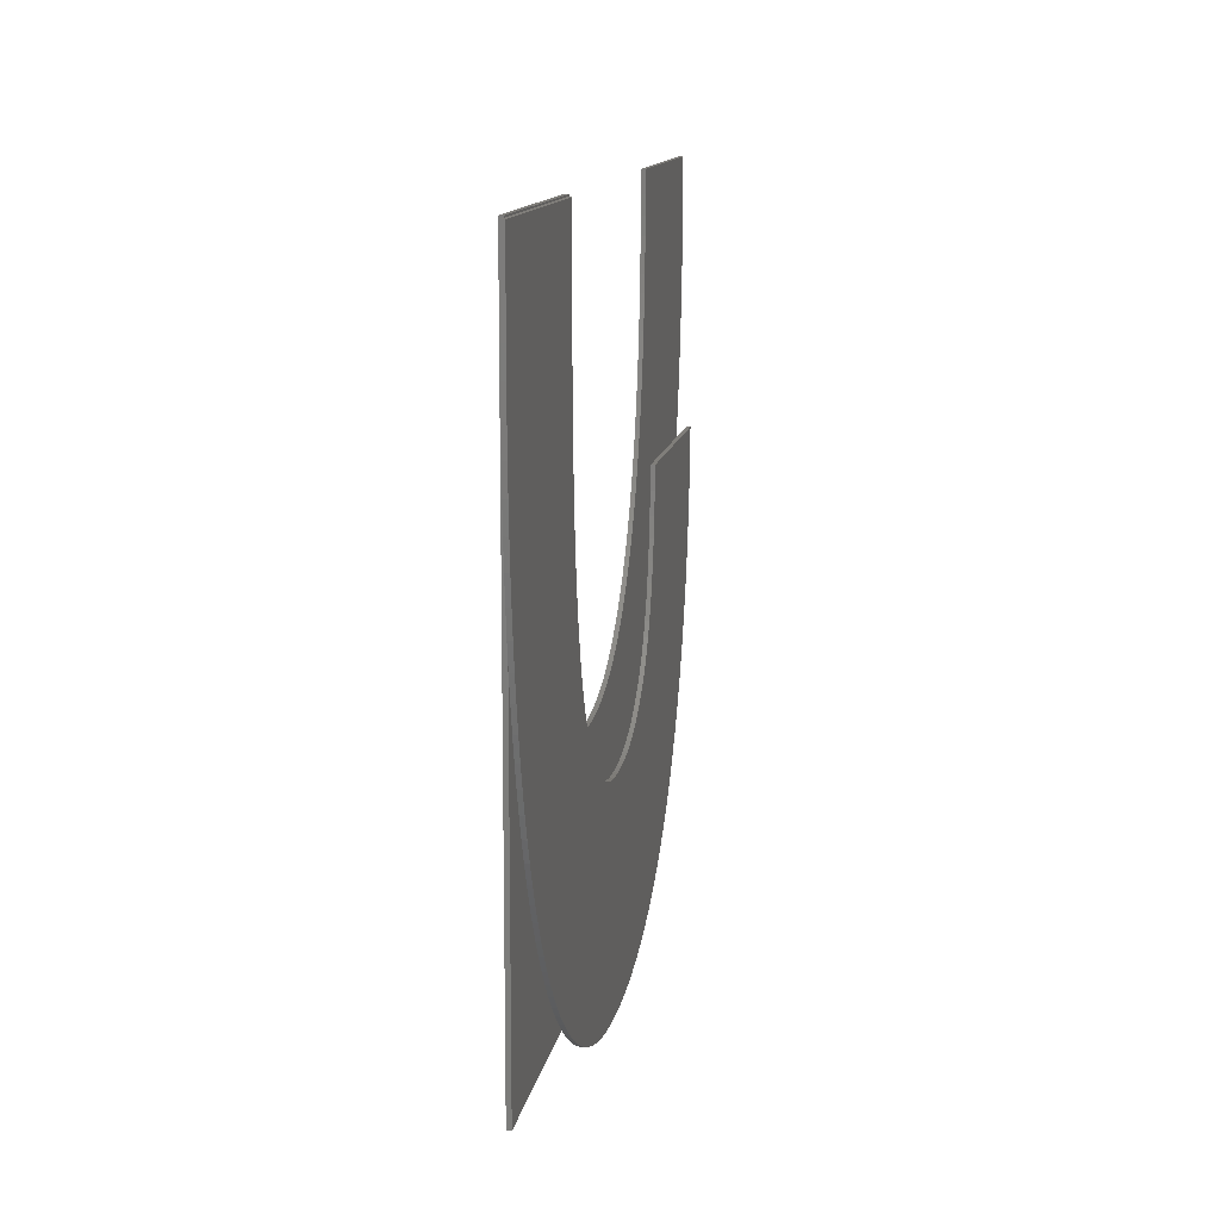
<metadata>
{"format":"stl","ext":"stl","renderer":"f3d","projection":"perspective","resolution":1024,"background":"white","views":[{"elev":12.1,"azim":-80.8,"up":"+Y"}]}
</metadata>
<code>
# stl→obj: 424 verts, 840 faces
v 16.81 42.8 0.4
v 5.225 42.8 0.6
v 16.81 42.8 0.6
v 5.225 42.8 0.4
v 18.6 42.8 0
v 7.095 42.8 0.2
v 18.6 42.8 0.2
v 7.095 42.8 0
v 48.35 42.8 0
v 36.68 42.8 0.2
v 48.35 42.8 0.2
v 36.68 42.8 0
v 5.225 37.89 0.6
v 16.81 37.89 0.6
v 15.42 13.04 0.6
v 16.17 12.55 0.6
v 14.7 13.57 0.6
v 14 14.14 0.6
v 13.33 14.73 0.6
v 12.69 15.36 0.6
v 12.07 16.02 0.6
v 11.48 16.72 0.6
v 10.91 17.45 0.6
v 10.38 18.21 0.6
v 9.862 19 0.6
v 9.374 19.81 0.6
v 8.912 20.66 0.6
v 8.477 21.54 0.6
v 8.067 22.45 0.6
v 7.683 23.39 0.6
v 7.326 24.36 0.6
v 6.994 25.36 0.6
v 6.688 26.39 0.6
v 6.41 27.45 0.6
v 6.162 28.53 0.6
v 5.942 29.62 0.6
v 5.752 30.74 0.6
v 5.591 31.88 0.6
v 5.459 33.04 0.6
v 5.357 34.22 0.6
v 5.284 35.42 0.6
v 5.24 36.65 0.6
v 37.01 30.36 0.6
v 48.36 29.41 0.6
v 48.43 30.36 0.6
v 48.26 28.48 0.6
v 36.93 29.25 0.6
v 48.14 27.57 0.6
v 47.98 26.68 0.6
v 36.8 28.2 0.6
v 47.8 25.81 0.6
v 47.6 24.95 0.6
v 36.63 27.22 0.6
v 47.36 24.12 0.6
v 47.1 23.31 0.6
v 36.41 26.3 0.6
v 46.81 22.51 0.6
v 36.14 25.44 0.6
v 46.5 21.73 0.6
v 46.16 20.98 0.6
v 45.8 20.25 0.6
v 35.83 24.65 0.6
v 45.41 19.54 0.6
v 45 18.85 0.6
v 35.48 23.92 0.6
v 44.57 18.19 0.6
v 44.12 17.54 0.6
v 35.07 23.25 0.6
v 43.65 16.93 0.6
v 43.15 16.33 0.6
v 34.62 22.65 0.6
v 42.63 15.75 0.6
v 42.09 15.2 0.6
v 41.53 14.68 0.6
v 34.12 22.1 0.6
v 40.94 14.17 0.6
v 40.34 13.7 0.6
v 33.58 21.62 0.6
v 39.71 13.24 0.6
v 39.06 12.81 0.6
v 33.01 21.19 0.6
v 38.39 12.41 0.6
v 37.7 12.03 0.6
v 32.39 20.81 0.6
v 36.99 11.68 0.6
v 36.26 11.35 0.6
v 31.74 20.47 0.6
v 35.5 11.04 0.6
v 34.73 10.77 0.6
v 31.05 20.19 0.6
v 33.94 10.52 0.6
v 33.14 10.3 0.6
v 30.33 19.97 0.6
v 32.32 10.11 0.6
v 29.57 19.79 0.6
v 31.48 9.95 0.6
v 30.63 9.819 0.6
v 28.76 19.66 0.6
v 29.76 9.717 0.6
v 28.87 9.644 0.6
v 27.93 19.58 0.6
v 27.97 9.6 0.6
v 27.05 19.56 0.6
v 27.05 9.586 0.6
v 26.01 9.606 0.6
v 26.02 19.6 0.6
v 24.01 9.772 0.6
v 25.04 19.74 0.6
v 25 9.668 0.6
v 22.1 10.1 0.6
v 24.11 19.96 0.6
v 20.29 10.6 0.6
v 23.25 20.28 0.6
v 23.05 9.917 0.6
v 18.57 11.26 0.6
v 22.44 20.68 0.6
v 16.94 12.08 0.6
v 21.69 21.17 0.6
v 21.18 10.33 0.6
v 21 21.76 0.6
v 20.37 22.43 0.6
v 19.79 23.19 0.6
v 19.42 10.91 0.6
v 19.27 24.04 0.6
v 18.8 24.99 0.6
v 18.38 26.03 0.6
v 18.01 27.17 0.6
v 17.74 11.65 0.6
v 17.69 28.41 0.6
v 17.42 29.75 0.6
v 17.2 31.18 0.6
v 17.03 32.71 0.6
v 16.91 34.34 0.6
v 16.83 36.07 0.6
v 48.33 40.56 0
v 36.67 40.9 0
v 36.68 41.74 0
v 37.52 17.43 0
v 36.65 40.07 0
v 36.6 39.25 0
v 36.54 38.45 0
v 36.45 37.66 0
v 36.35 36.9 0
v 36.24 36.14 0
v 36.1 35.4 0
v 35.94 34.68 0
v 30.57 25.31 0
v 36.69 16.85 0
v 35.83 16.3 0
v 35.77 33.97 0
v 35.58 33.28 0
v 35.37 32.61 0
v 35.14 31.95 0
v 30.1 24.96 0
v 34.94 15.78 0
v 34.89 31.32 0
v 34.63 30.71 0
v 34.35 30.11 0
v 34.05 29.54 0
v 29.61 24.62 0
v 34.03 15.3 0
v 33.73 28.99 0
v 33.4 28.45 0
v 29.1 24.31 0
v 33.09 14.85 0
v 33.05 27.94 0
v 32.68 27.44 0
v 32.29 26.97 0
v 28.58 24.02 0
v 32.12 14.44 0
v 31.88 26.52 0
v 31.46 26.1 0
v 28.03 23.75 0
v 31.13 14.08 0
v 31.02 25.69 0
v 27.48 23.52 0
v 30.12 13.75 0
v 26.9 23.31 0
v 29.09 13.47 0
v 26.31 23.13 0
v 28.03 13.23 0
v 25.7 22.97 0
v 26.95 13.04 0
v 25.08 22.85 0
v 25.85 12.89 0
v 24.44 22.75 0
v 24.73 12.78 0
v 23.78 22.68 0
v 23.58 12.72 0
v 23.11 22.64 0
v 22.42 12.7 0
v 22.42 22.62 0
v 18.6 22.62 0
v 7.095 12.7 0
v 48.35 41.83 0
v 48.27 39.31 0
v 48.18 38.08 0
v 48.05 36.87 0
v 47.89 35.69 0
v 47.68 34.52 0
v 47.44 33.38 0
v 47.16 32.26 0
v 46.85 31.15 0
v 46.5 30.07 0
v 46.11 29.01 0
v 45.7 27.99 0
v 45.25 26.99 0
v 44.77 26.03 0
v 44.26 25.09 0
v 43.72 24.18 0
v 43.15 23.31 0
v 42.55 22.46 0
v 41.92 21.65 0
v 41.26 20.86 0
v 40.56 20.11 0
v 39.84 19.39 0
v 39.1 18.7 0
v 38.32 18.05 0
v 18.6 22.62 0.2
v 36.68 41.74 0.2
v 48.35 41.83 0.2
v 48.33 40.56 0.2
v 36.65 40.07 0.2
v 36.67 40.9 0.2
v 48.27 39.31 0.2
v 36.6 39.25 0.2
v 48.18 38.08 0.2
v 36.54 38.45 0.2
v 36.45 37.66 0.2
v 48.05 36.87 0.2
v 47.89 35.69 0.2
v 36.35 36.9 0.2
v 47.68 34.52 0.2
v 36.24 36.14 0.2
v 36.1 35.4 0.2
v 47.44 33.38 0.2
v 47.16 32.26 0.2
v 35.94 34.68 0.2
v 46.85 31.15 0.2
v 35.77 33.97 0.2
v 35.58 33.28 0.2
v 46.5 30.07 0.2
v 46.11 29.01 0.2
v 35.37 32.61 0.2
v 45.7 27.99 0.2
v 35.14 31.95 0.2
v 45.25 26.99 0.2
v 34.89 31.32 0.2
v 34.63 30.71 0.2
v 44.77 26.03 0.2
v 44.26 25.09 0.2
v 34.35 30.11 0.2
v 43.72 24.18 0.2
v 34.05 29.54 0.2
v 33.73 28.99 0.2
v 43.15 23.31 0.2
v 42.55 22.46 0.2
v 33.4 28.45 0.2
v 41.92 21.65 0.2
v 33.05 27.94 0.2
v 41.26 20.86 0.2
v 32.68 27.44 0.2
v 40.56 20.11 0.2
v 32.29 26.97 0.2
v 39.84 19.39 0.2
v 31.88 26.52 0.2
v 39.1 18.7 0.2
v 31.46 26.1 0.2
v 38.32 18.05 0.2
v 31.02 25.69 0.2
v 37.52 17.43 0.2
v 30.57 25.31 0.2
v 36.69 16.85 0.2
v 35.83 16.3 0.2
v 30.1 24.96 0.2
v 34.94 15.78 0.2
v 29.61 24.62 0.2
v 34.03 15.3 0.2
v 29.1 24.31 0.2
v 33.09 14.85 0.2
v 28.58 24.02 0.2
v 32.12 14.44 0.2
v 28.03 23.75 0.2
v 31.13 14.08 0.2
v 27.48 23.52 0.2
v 30.12 13.75 0.2
v 26.9 23.31 0.2
v 29.09 13.47 0.2
v 26.31 23.13 0.2
v 28.03 13.23 0.2
v 25.7 22.97 0.2
v 26.95 13.04 0.2
v 25.08 22.85 0.2
v 25.85 12.89 0.2
v 24.44 22.75 0.2
v 24.73 12.78 0.2
v 23.78 22.68 0.2
v 23.58 12.72 0.2
v 23.11 22.64 0.2
v 22.42 22.62 0.2
v 22.42 12.7 0.2
v 7.095 12.7 0.2
v 37.01 30.36 0.4
v 48.36 29.41 0.4
v 48.26 28.48 0.4
v 36.93 29.25 0.4
v 48.14 27.57 0.4
v 47.98 26.68 0.4
v 36.8 28.2 0.4
v 47.8 25.81 0.4
v 47.6 24.95 0.4
v 36.63 27.22 0.4
v 47.36 24.12 0.4
v 47.1 23.31 0.4
v 36.41 26.3 0.4
v 46.81 22.51 0.4
v 46.5 21.73 0.4
v 36.14 25.44 0.4
v 46.16 20.98 0.4
v 45.8 20.25 0.4
v 35.83 24.65 0.4
v 45.41 19.54 0.4
v 45 18.85 0.4
v 35.48 23.92 0.4
v 44.57 18.19 0.4
v 44.12 17.54 0.4
v 35.07 23.25 0.4
v 43.65 16.93 0.4
v 43.15 16.33 0.4
v 34.62 22.65 0.4
v 42.63 15.75 0.4
v 42.09 15.2 0.4
v 41.53 14.68 0.4
v 34.12 22.1 0.4
v 40.94 14.17 0.4
v 40.34 13.7 0.4
v 33.58 21.62 0.4
v 39.71 13.24 0.4
v 39.06 12.81 0.4
v 33.01 21.19 0.4
v 38.39 12.41 0.4
v 37.7 12.03 0.4
v 32.39 20.81 0.4
v 36.99 11.68 0.4
v 48.43 30.36 0.4
v 36.26 11.35 0.4
v 31.74 20.47 0.4
v 35.5 11.04 0.4
v 34.73 10.77 0.4
v 31.05 20.19 0.4
v 33.94 10.52 0.4
v 33.14 10.3 0.4
v 30.33 19.97 0.4
v 32.32 10.11 0.4
v 29.57 19.79 0.4
v 31.48 9.95 0.4
v 30.63 9.819 0.4
v 28.76 19.66 0.4
v 29.76 9.717 0.4
v 28.87 9.644 0.4
v 27.93 19.58 0.4
v 27.97 9.6 0.4
v 27.05 19.56 0.4
v 27.05 9.586 0.4
v 26.01 9.606 0.4
v 26.02 19.6 0.4
v 25 9.668 0.4
v 24.01 9.772 0.4
v 25.04 19.74 0.4
v 23.05 9.917 0.4
v 22.1 10.1 0.4
v 24.11 19.96 0.4
v 21.18 10.33 0.4
v 20.29 10.6 0.4
v 23.25 20.28 0.4
v 19.42 10.91 0.4
v 18.57 11.26 0.4
v 22.44 20.68 0.4
v 17.74 11.65 0.4
v 16.94 12.08 0.4
v 21.69 21.17 0.4
v 16.17 12.55 0.4
v 15.42 13.04 0.4
v 14.7 13.57 0.4
v 21 21.76 0.4
v 14 14.14 0.4
v 13.33 14.73 0.4
v 20.37 22.43 0.4
v 12.69 15.36 0.4
v 12.07 16.02 0.4
v 19.79 23.19 0.4
v 11.48 16.72 0.4
v 10.91 17.45 0.4
v 19.27 24.04 0.4
v 10.38 18.21 0.4
v 9.862 19 0.4
v 18.8 24.99 0.4
v 9.374 19.81 0.4
v 8.912 20.66 0.4
v 18.38 26.03 0.4
v 8.477 21.54 0.4
v 8.067 22.45 0.4
v 18.01 27.17 0.4
v 7.683 23.39 0.4
v 7.326 24.36 0.4
v 17.69 28.41 0.4
v 6.994 25.36 0.4
v 6.688 26.39 0.4
v 17.42 29.75 0.4
v 6.41 27.45 0.4
v 6.162 28.53 0.4
v 17.2 31.18 0.4
v 5.942 29.62 0.4
v 5.752 30.74 0.4
v 17.03 32.71 0.4
v 5.591 31.88 0.4
v 16.91 34.34 0.4
v 5.459 33.04 0.4
v 5.357 34.22 0.4
v 16.83 36.07 0.4
v 5.284 35.42 0.4
v 5.24 36.65 0.4
v 16.81 37.89 0.4
v 5.225 37.89 0.4
f 1 2 3
f 2 1 4
f 5 6 7
f 6 5 8
f 9 10 11
f 10 9 12
f 13 14 3
f 14 15 16
f 14 17 15
f 14 18 17
f 14 19 18
f 14 20 19
f 14 21 20
f 14 22 21
f 14 23 22
f 14 24 23
f 14 25 24
f 14 26 25
f 14 27 26
f 14 28 27
f 14 29 28
f 14 30 29
f 14 31 30
f 14 32 31
f 14 33 32
f 14 34 33
f 14 35 34
f 14 36 35
f 14 37 36
f 14 38 37
f 14 39 38
f 14 40 39
f 14 41 40
f 14 42 41
f 13 3 2
f 14 13 42
f 43 44 45
f 44 43 46
f 47 46 43
f 48 47 49
f 50 49 47
f 49 50 51
f 51 50 52
f 52 53 54
f 54 53 55
f 56 55 53
f 55 56 57
f 58 59 56
f 59 58 60
f 60 58 61
f 62 61 58
f 63 62 64
f 65 64 62
f 64 65 66
f 66 65 67
f 67 68 69
f 69 68 70
f 71 70 68
f 70 71 72
f 73 71 74
f 75 74 71
f 74 75 76
f 46 47 48
f 53 52 50
f 57 56 59
f 61 62 63
f 68 67 65
f 72 71 73
f 76 75 77
f 78 77 75
f 77 78 79
f 79 78 80
f 81 80 78
f 80 81 82
f 82 81 83
f 84 83 81
f 83 84 85
f 85 84 86
f 87 86 84
f 86 87 88
f 88 87 89
f 90 89 87
f 89 90 91
f 91 90 92
f 93 92 90
f 92 93 94
f 95 94 93
f 94 95 96
f 96 95 97
f 98 97 95
f 97 98 99
f 99 98 100
f 101 100 98
f 100 101 102
f 103 102 101
f 103 104 102
f 105 103 106
f 103 105 104
f 107 106 108
f 106 109 105
f 110 108 111
f 106 107 109
f 112 111 113
f 108 114 107
f 115 113 116
f 108 110 114
f 117 116 118
f 111 119 110
f 16 118 120
f 16 120 121
f 111 112 119
f 16 121 122
f 113 123 112
f 16 122 124
f 16 124 125
f 113 115 123
f 16 125 126
f 16 126 127
f 116 128 115
f 16 127 129
f 16 129 130
f 16 130 131
f 16 131 132
f 116 117 128
f 16 132 133
f 16 133 134
f 16 134 14
f 118 16 117
f 135 136 137
f 138 139 136
f 138 140 139
f 138 141 140
f 138 142 141
f 138 143 142
f 138 144 143
f 138 145 144
f 138 146 145
f 147 148 149
f 138 150 146
f 138 151 150
f 138 152 151
f 138 153 152
f 154 149 155
f 138 156 153
f 138 157 156
f 138 158 157
f 138 159 158
f 160 155 161
f 138 162 159
f 138 163 162
f 164 161 165
f 138 166 163
f 138 167 166
f 138 168 167
f 169 165 170
f 138 171 168
f 138 172 171
f 173 170 174
f 138 175 172
f 138 147 175
f 176 174 177
f 149 154 147
f 155 160 154
f 161 164 160
f 178 177 179
f 165 169 164
f 170 173 169
f 180 179 181
f 174 176 173
f 182 181 183
f 177 178 176
f 179 180 178
f 184 183 185
f 181 182 180
f 183 184 182
f 186 185 187
f 185 186 184
f 187 188 186
f 189 188 187
f 189 190 188
f 191 190 189
f 191 192 190
f 191 193 192
f 194 193 191
f 8 193 194
f 193 8 5
f 137 195 135
f 136 135 196
f 136 196 197
f 136 197 198
f 136 198 199
f 136 199 200
f 136 200 201
f 136 201 202
f 136 202 203
f 136 203 204
f 136 204 205
f 136 205 206
f 136 206 207
f 136 207 208
f 136 208 209
f 136 209 210
f 136 210 211
f 136 211 212
f 136 212 213
f 136 213 214
f 136 214 215
f 136 215 216
f 136 216 217
f 136 217 218
f 136 218 138
f 147 138 148
f 195 137 9
f 9 137 12
f 7 6 219
f 220 221 11
f 221 220 222
f 223 222 224
f 222 223 225
f 225 226 227
f 228 227 226
f 229 230 228
f 230 229 231
f 231 232 233
f 234 233 232
f 235 236 234
f 236 235 237
f 237 238 239
f 240 239 238
f 241 242 240
f 242 241 243
f 243 244 245
f 245 246 247
f 248 247 246
f 249 250 248
f 250 249 251
f 251 252 253
f 254 253 252
f 255 256 254
f 256 255 257
f 257 258 259
f 220 11 10
f 222 220 224
f 226 225 223
f 227 228 230
f 232 231 229
f 233 234 236
f 238 237 235
f 239 240 242
f 244 243 241
f 246 245 244
f 247 248 250
f 252 251 249
f 253 254 256
f 258 257 255
f 260 259 258
f 259 260 261
f 262 261 260
f 261 262 263
f 264 263 262
f 263 264 265
f 266 265 264
f 265 266 267
f 268 267 266
f 267 268 269
f 270 269 268
f 269 270 271
f 272 271 270
f 271 272 273
f 273 272 274
f 275 274 272
f 274 275 276
f 277 276 275
f 276 277 278
f 279 278 277
f 278 279 280
f 281 280 279
f 280 281 282
f 283 282 281
f 282 283 284
f 285 284 283
f 284 285 286
f 287 286 285
f 286 287 288
f 289 288 287
f 288 289 290
f 291 290 289
f 290 291 292
f 293 292 291
f 292 293 294
f 295 294 293
f 294 295 296
f 297 296 295
f 297 298 296
f 299 298 297
f 300 298 299
f 300 301 298
f 219 301 300
f 302 219 6
f 219 302 301
f 221 9 11
f 9 221 195
f 222 195 221
f 195 222 135
f 225 135 222
f 135 225 196
f 227 196 225
f 196 227 197
f 230 197 227
f 197 230 198
f 231 198 230
f 198 231 199
f 233 199 231
f 199 233 200
f 236 200 233
f 200 236 201
f 237 201 236
f 201 237 202
f 239 202 237
f 202 239 203
f 242 203 239
f 203 242 204
f 243 204 242
f 204 243 205
f 245 205 243
f 205 245 206
f 247 206 245
f 206 247 207
f 250 207 247
f 207 250 208
f 251 208 250
f 208 251 209
f 253 209 251
f 209 253 210
f 256 210 253
f 210 256 211
f 257 211 256
f 211 257 212
f 259 212 257
f 212 259 213
f 261 213 259
f 213 261 214
f 263 214 261
f 214 263 215
f 216 263 265
f 263 216 215
f 217 265 267
f 265 217 216
f 218 267 269
f 267 218 217
f 138 269 271
f 269 138 218
f 148 271 273
f 271 148 138
f 149 273 274
f 273 149 148
f 155 274 276
f 274 155 149
f 161 276 278
f 276 161 155
f 165 278 280
f 278 165 161
f 170 280 282
f 280 170 165
f 174 282 284
f 282 174 170
f 177 284 286
f 284 177 174
f 179 286 288
f 286 179 177
f 181 288 290
f 288 181 179
f 183 290 292
f 290 183 181
f 185 292 294
f 292 185 183
f 187 294 296
f 294 187 185
f 189 296 298
f 296 189 187
f 191 298 301
f 298 191 189
f 194 301 302
f 301 194 191
f 194 6 8
f 6 194 302
f 219 5 7
f 5 219 193
f 192 219 300
f 219 192 193
f 190 300 299
f 300 190 192
f 188 299 297
f 299 188 190
f 186 297 295
f 297 186 188
f 184 295 293
f 295 184 186
f 182 293 291
f 293 182 184
f 180 291 289
f 291 180 182
f 178 289 287
f 289 178 180
f 176 287 285
f 287 176 178
f 173 285 283
f 285 173 176
f 169 283 281
f 283 169 173
f 164 281 279
f 281 164 169
f 160 279 277
f 279 160 164
f 154 277 275
f 277 154 160
f 147 275 272
f 275 147 154
f 175 272 270
f 272 175 147
f 172 270 268
f 270 172 175
f 172 266 171
f 266 172 268
f 171 264 168
f 264 171 266
f 168 262 167
f 262 168 264
f 167 260 166
f 260 167 262
f 166 258 163
f 258 166 260
f 163 255 162
f 255 163 258
f 162 254 159
f 254 162 255
f 159 252 158
f 252 159 254
f 158 249 157
f 249 158 252
f 157 248 156
f 248 157 249
f 156 246 153
f 246 156 248
f 153 244 152
f 244 153 246
f 152 241 151
f 241 152 244
f 151 240 150
f 240 151 241
f 150 238 146
f 238 150 240
f 146 235 145
f 235 146 238
f 145 234 144
f 234 145 235
f 144 232 143
f 232 144 234
f 143 229 142
f 229 143 232
f 142 228 141
f 228 142 229
f 141 226 140
f 226 141 228
f 140 223 139
f 223 140 226
f 139 224 136
f 224 139 223
f 136 220 137
f 220 136 224
f 137 10 12
f 10 137 220
f 303 304 305
f 306 305 307
f 306 307 308
f 309 308 310
f 309 310 311
f 312 311 313
f 312 313 314
f 315 314 316
f 315 316 317
f 318 317 319
f 318 319 320
f 321 320 322
f 321 322 323
f 324 323 325
f 324 325 326
f 327 326 328
f 327 328 329
f 330 329 331
f 330 331 332
f 330 332 333
f 334 333 335
f 334 335 336
f 337 336 338
f 337 338 339
f 340 339 341
f 340 341 342
f 320 321 318
f 343 342 344
f 304 303 345
f 305 306 303
f 308 309 306
f 311 312 309
f 343 344 346
f 314 315 312
f 317 318 315
f 347 346 348
f 323 324 321
f 326 327 324
f 347 348 349
f 329 330 327
f 333 334 330
f 350 349 351
f 336 337 334
f 350 351 352
f 339 340 337
f 342 343 340
f 353 352 354
f 346 347 343
f 355 354 356
f 349 350 347
f 355 356 357
f 352 353 350
f 358 357 359
f 354 355 353
f 358 359 360
f 357 358 355
f 361 360 362
f 360 361 358
f 363 362 364
f 362 363 361
f 365 363 364
f 363 365 366
f 367 366 365
f 368 366 367
f 366 368 369
f 370 369 368
f 371 369 370
f 369 371 372
f 373 372 371
f 374 372 373
f 372 374 375
f 376 375 374
f 377 375 376
f 375 377 378
f 379 378 377
f 380 378 379
f 378 380 381
f 382 381 380
f 383 381 382
f 384 381 383
f 381 384 385
f 386 385 384
f 387 385 386
f 385 387 388
f 389 388 387
f 390 388 389
f 388 390 391
f 392 391 390
f 393 391 392
f 391 393 394
f 395 394 393
f 396 394 395
f 394 396 397
f 398 397 396
f 399 397 398
f 397 399 400
f 401 400 399
f 402 400 401
f 400 402 403
f 404 403 402
f 405 403 404
f 403 405 406
f 407 406 405
f 408 406 407
f 406 408 409
f 410 409 408
f 411 409 410
f 409 411 412
f 413 412 411
f 414 412 413
f 412 414 415
f 416 415 414
f 415 416 417
f 418 417 416
f 419 417 418
f 417 419 420
f 421 420 419
f 422 420 421
f 420 422 423
f 424 423 422
f 423 424 1
f 1 424 4
f 362 100 102
f 100 362 360
f 360 99 100
f 99 360 359
f 359 97 99
f 97 359 357
f 357 96 97
f 96 357 356
f 356 94 96
f 94 356 354
f 354 92 94
f 92 354 352
f 352 91 92
f 91 352 351
f 351 89 91
f 89 351 349
f 349 88 89
f 88 349 348
f 348 86 88
f 86 348 346
f 346 85 86
f 85 346 344
f 344 83 85
f 83 344 342
f 342 82 83
f 82 342 341
f 341 80 82
f 80 341 339
f 339 79 80
f 79 339 338
f 338 77 79
f 77 338 336
f 336 76 77
f 76 336 335
f 335 74 76
f 74 335 333
f 333 73 74
f 73 333 332
f 73 331 72
f 331 73 332
f 72 329 70
f 329 72 331
f 70 328 69
f 328 70 329
f 69 326 67
f 326 69 328
f 67 325 66
f 325 67 326
f 66 323 64
f 323 66 325
f 64 322 63
f 322 64 323
f 63 320 61
f 320 63 322
f 61 319 60
f 319 61 320
f 60 317 59
f 317 60 319
f 59 316 57
f 316 59 317
f 57 314 55
f 314 57 316
f 55 313 54
f 313 55 314
f 54 311 52
f 311 54 313
f 52 310 51
f 310 52 311
f 51 308 49
f 308 51 310
f 49 307 48
f 307 49 308
f 48 305 46
f 305 48 307
f 46 304 44
f 304 46 305
f 44 345 45
f 345 44 304
f 345 43 45
f 43 345 303
f 306 43 303
f 43 306 47
f 309 47 306
f 47 309 50
f 312 50 309
f 50 312 53
f 315 53 312
f 53 315 56
f 318 56 315
f 56 318 58
f 321 58 318
f 58 321 62
f 324 62 321
f 62 324 65
f 327 65 324
f 65 327 68
f 330 68 327
f 68 330 71
f 334 71 330
f 71 334 75
f 334 78 75
f 78 334 337
f 337 81 78
f 81 337 340
f 340 84 81
f 84 340 343
f 343 87 84
f 87 343 347
f 347 90 87
f 90 347 350
f 350 93 90
f 93 350 353
f 353 95 93
f 95 353 355
f 355 98 95
f 98 355 358
f 358 101 98
f 101 358 361
f 361 103 101
f 103 361 363
f 363 106 103
f 106 363 366
f 366 108 106
f 108 366 369
f 369 111 108
f 111 369 372
f 372 113 111
f 113 372 375
f 375 116 113
f 116 375 378
f 378 118 116
f 118 378 381
f 381 120 118
f 120 381 385
f 120 388 121
f 388 120 385
f 121 391 122
f 391 121 388
f 122 394 124
f 394 122 391
f 124 397 125
f 397 124 394
f 125 400 126
f 400 125 397
f 126 403 127
f 403 126 400
f 127 406 129
f 406 127 403
f 129 409 130
f 409 129 406
f 130 412 131
f 412 130 409
f 131 415 132
f 415 131 412
f 132 417 133
f 417 132 415
f 133 420 134
f 420 133 417
f 134 423 14
f 423 134 420
f 14 1 3
f 1 14 423
f 424 2 4
f 2 424 13
f 422 13 424
f 13 422 42
f 421 42 422
f 42 421 41
f 419 41 421
f 41 419 40
f 418 40 419
f 40 418 39
f 416 39 418
f 39 416 38
f 414 38 416
f 38 414 37
f 413 37 414
f 37 413 36
f 411 36 413
f 36 411 35
f 410 35 411
f 35 410 34
f 408 34 410
f 34 408 33
f 407 33 408
f 33 407 32
f 405 32 407
f 32 405 31
f 404 31 405
f 31 404 30
f 402 30 404
f 30 402 29
f 401 29 402
f 29 401 28
f 399 28 401
f 28 399 27
f 398 27 399
f 27 398 26
f 396 26 398
f 26 396 25
f 395 25 396
f 25 395 24
f 393 24 395
f 24 393 23
f 392 23 393
f 23 392 22
f 390 22 392
f 22 390 21
f 389 21 390
f 21 389 20
f 389 19 20
f 19 389 387
f 387 18 19
f 18 387 386
f 386 17 18
f 17 386 384
f 384 15 17
f 15 384 383
f 383 16 15
f 16 383 382
f 382 117 16
f 117 382 380
f 380 128 117
f 128 380 379
f 379 115 128
f 115 379 377
f 377 123 115
f 123 377 376
f 376 112 123
f 112 376 374
f 374 119 112
f 119 374 373
f 373 110 119
f 110 373 371
f 371 114 110
f 114 371 370
f 370 107 114
f 107 370 368
f 368 109 107
f 109 368 367
f 367 105 109
f 105 367 365
f 365 104 105
f 104 365 364
f 364 102 104
f 102 364 362

</code>
